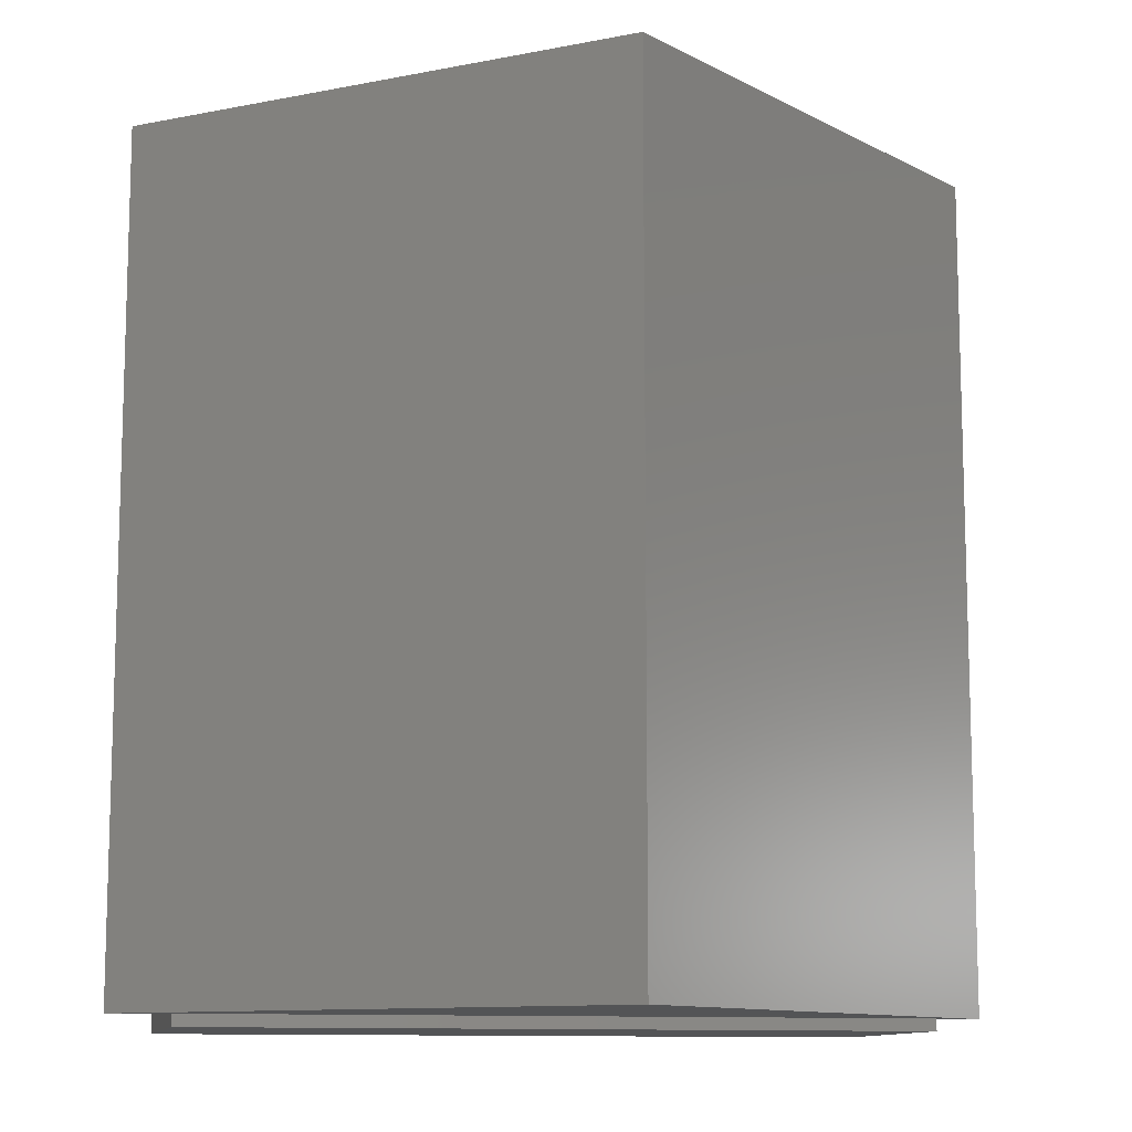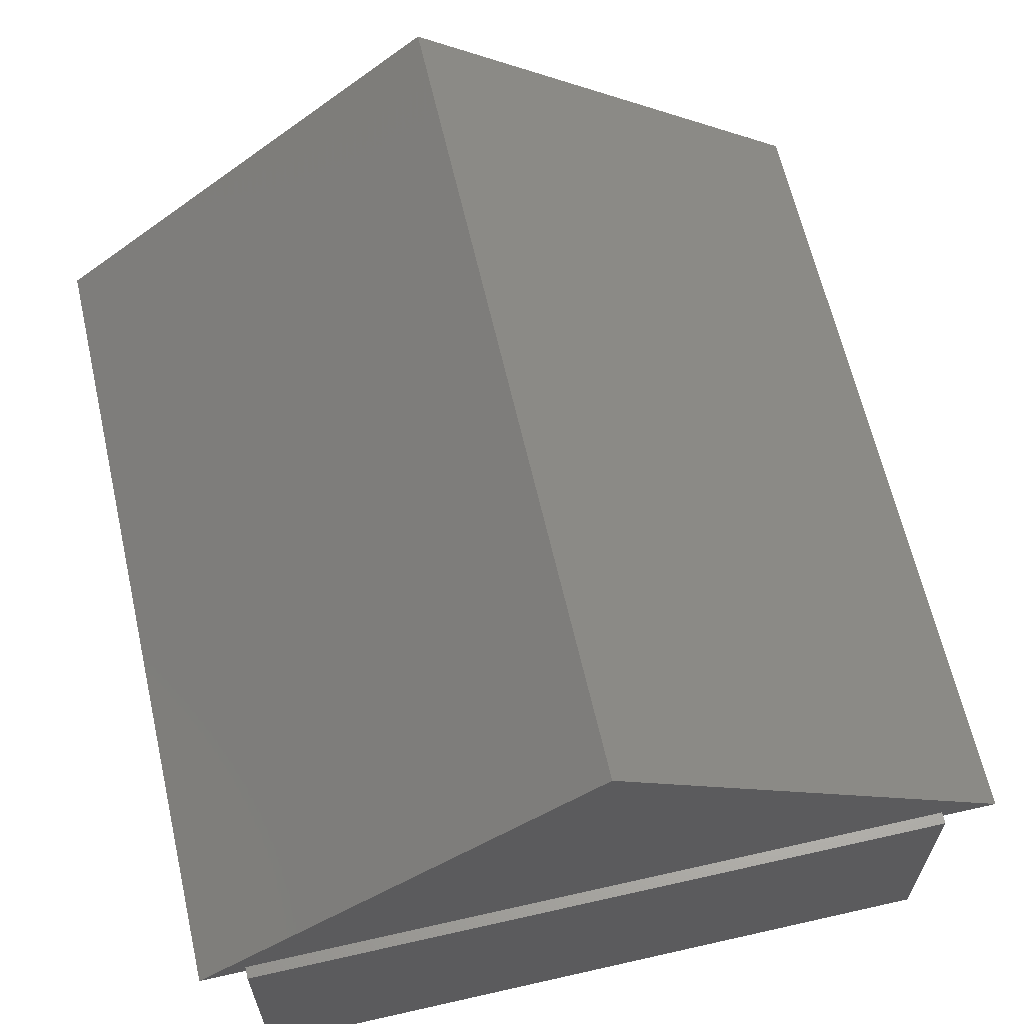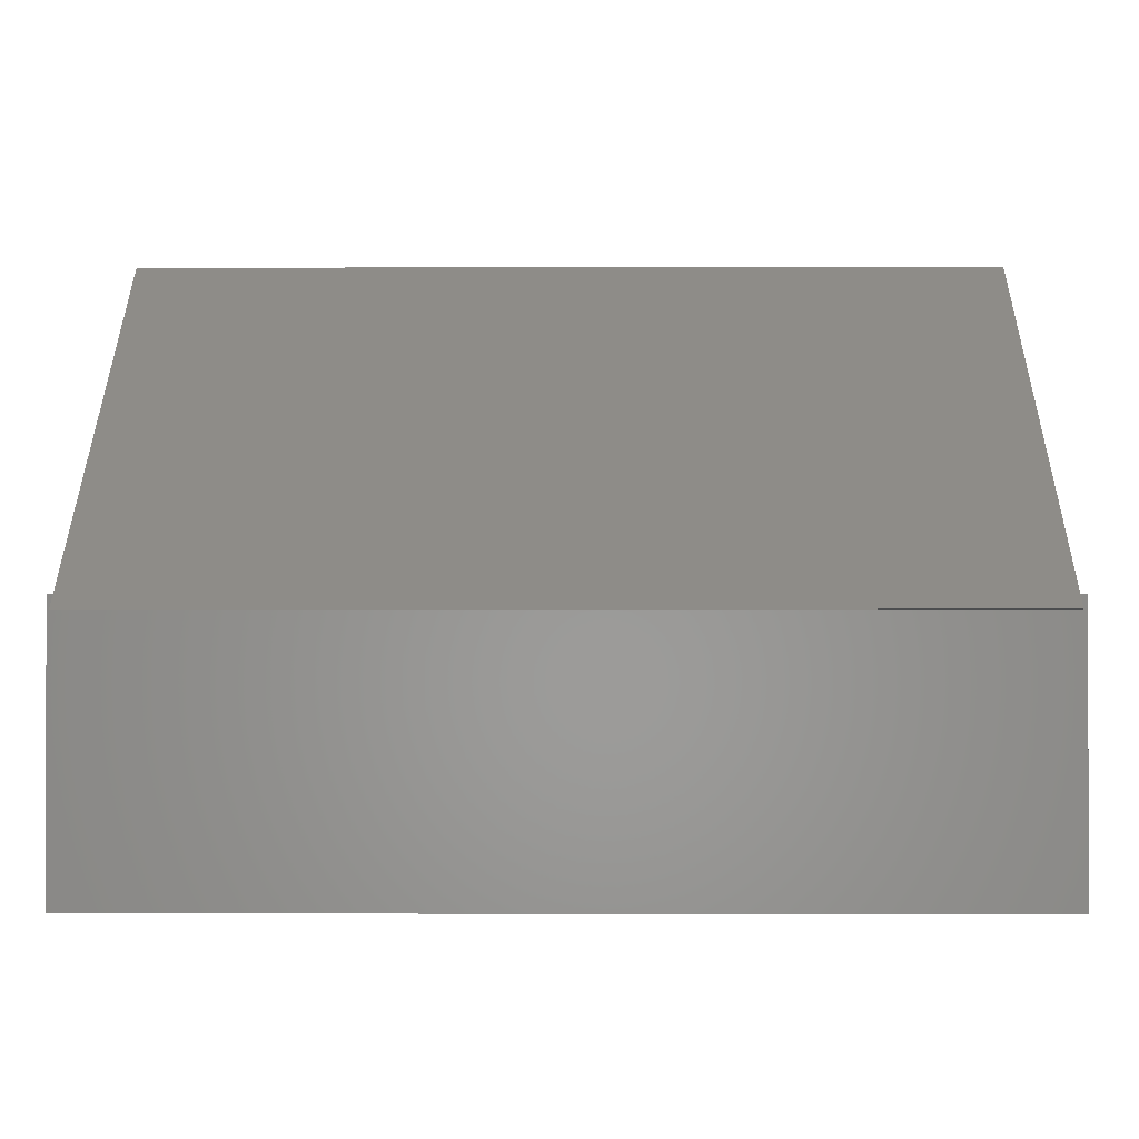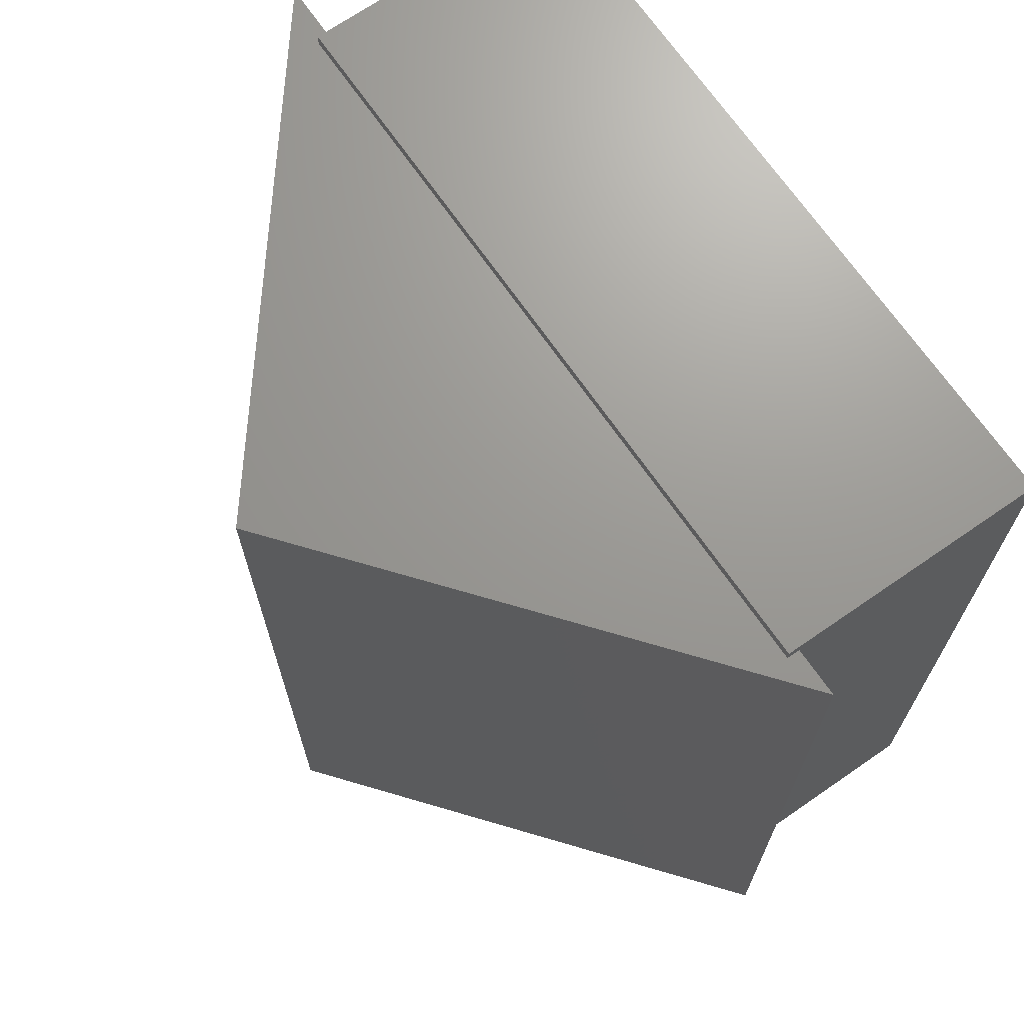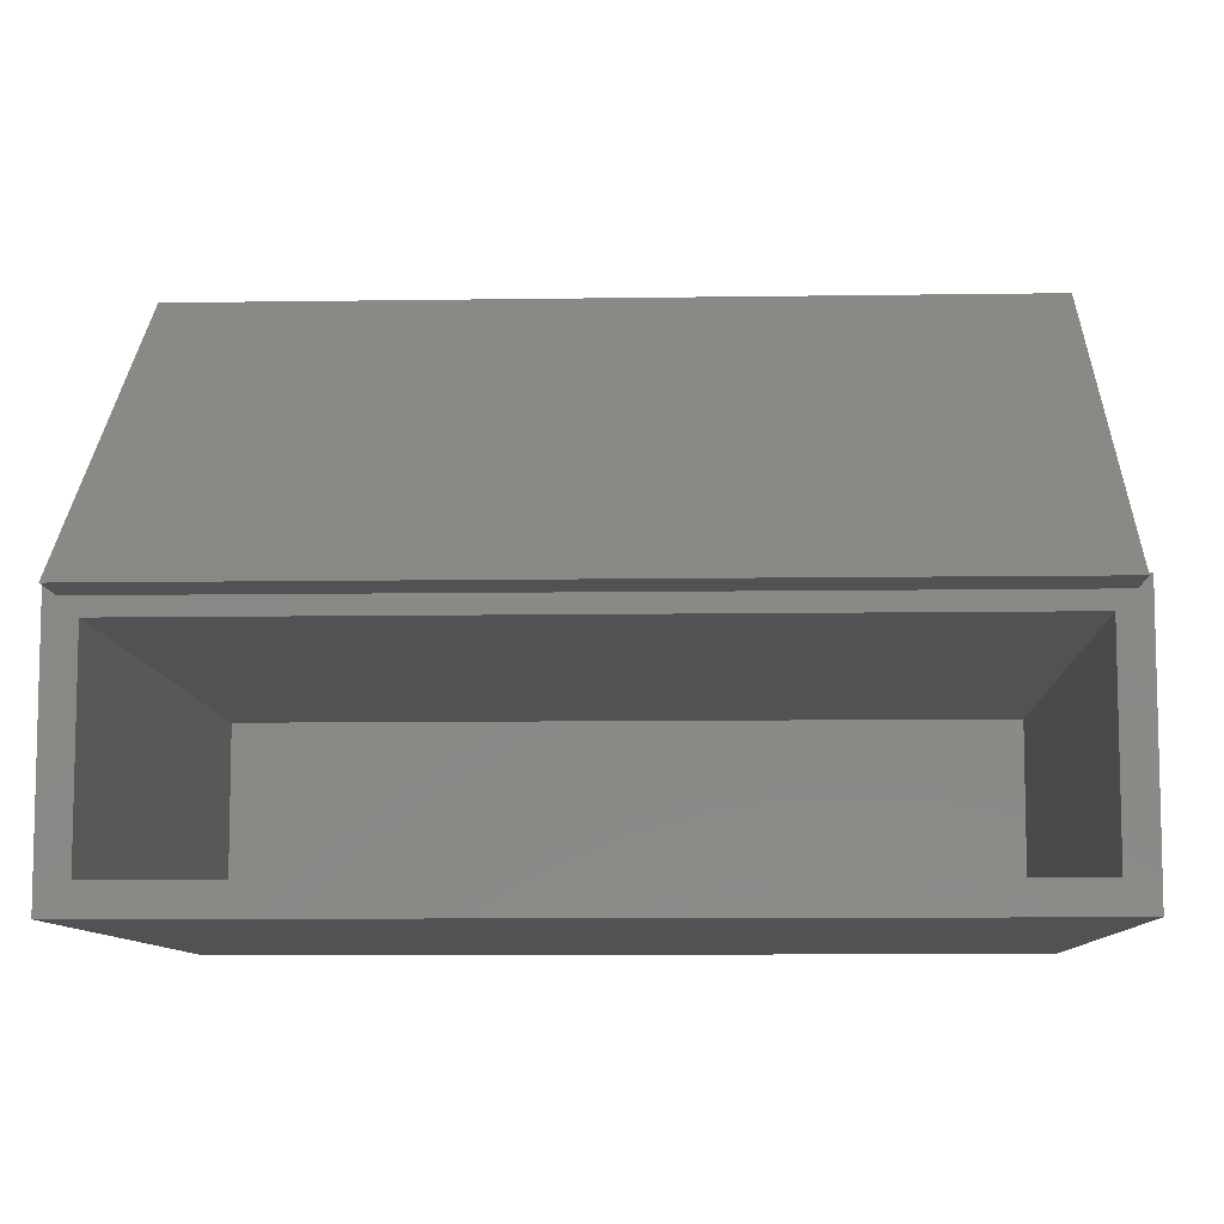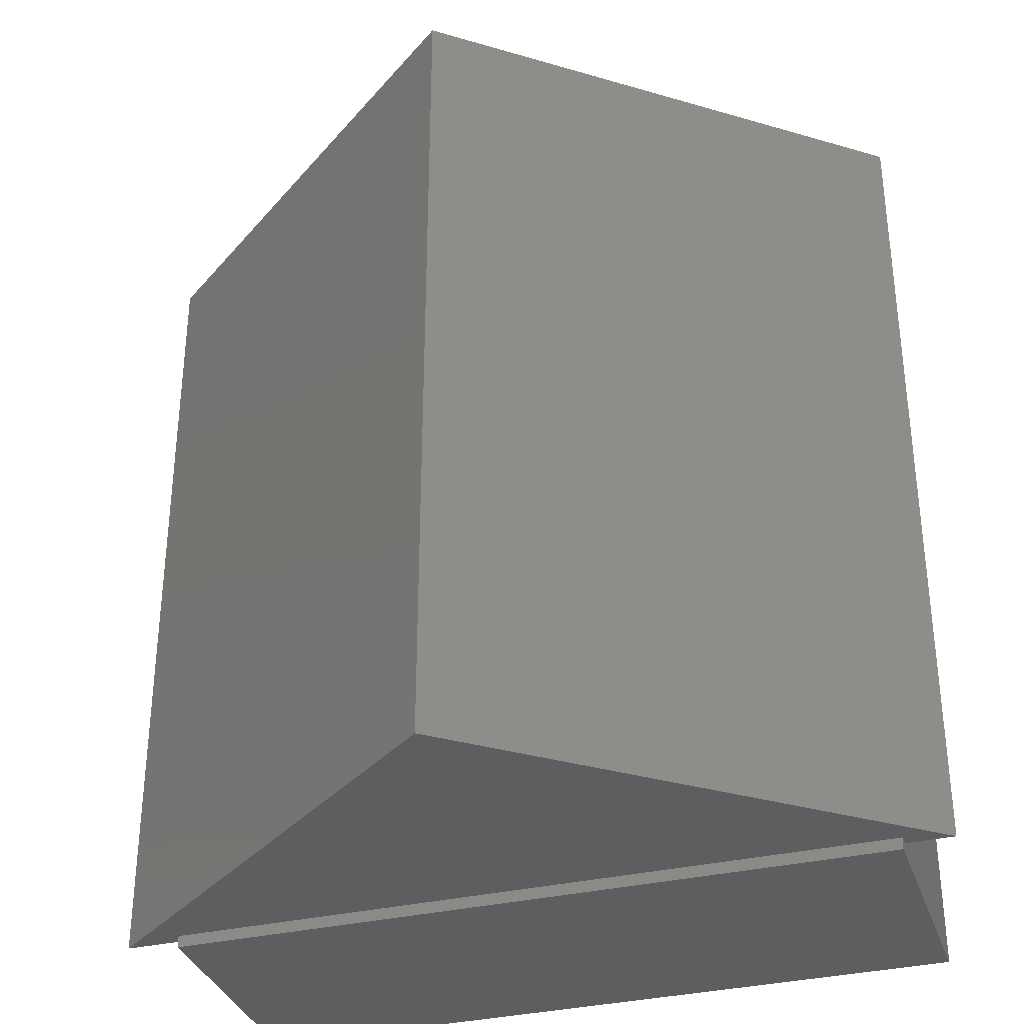
<metadata>
{"format":"stl","ext":"stl","renderer":"f3d","projection":"perspective","resolution":1024,"background":"white","views":[{"elev":-11.1,"azim":-12.4,"up":"+Y"},{"elev":63.9,"azim":167.1,"up":"+Z"},{"elev":-1.2,"azim":90.4,"up":"+Z"},{"elev":69.7,"azim":55.3,"up":"+Y"},{"elev":-9.0,"azim":-87.7,"up":"+Z"},{"elev":-34.2,"azim":17.4,"up":"+Y"}]}
</metadata>
<code>
# stl→obj: 30 verts, 56 faces
v -0.5469 0.5469 0.3125
v -0.4688 0.5469 0.3125
v -0.5469 -0.5469 0.3125
v -0.4688 -0.5469 0.3125
v 0.4766 0.5469 0.3125
v 0.5391 0.5469 0.3125
v 0.4766 -0.5469 0.3125
v 0.5391 -0.5469 0.3125
v 0.4766 0.5469 0.3288
v 0.001809 0.5469 0.7469
v -0.4688 0.5469 0.3288
v 0.4766 -0.5469 0.3288
v 0.001809 -0.5469 0.7469
v -0.4688 -0.5469 0.3288
v -0.4688 0.5234 0.2897
v -0.4688 0.5234 0.02344
v -0.4688 -0.5625 0.3288
v -0.4688 -0.5625 -0.01562
v -0.4688 -0.5234 0.02344
v -0.4688 0.5625 -0.01562
v -0.4688 0.5625 0.3288
v -0.4688 -0.5234 0.2897
v 0.4766 -0.5625 0.3288
v 0.4766 -0.5625 -0.01562
v 0.4766 0.5625 -0.01562
v 0.4766 0.5625 0.3288
v 0.4375 0.5234 0.02344
v 0.4375 -0.5234 0.02344
v 0.4375 0.5234 0.2897
v 0.4375 -0.5234 0.2897
f 1 2 3
f 3 2 4
f 5 6 7
f 7 6 8
f 5 9 6
f 9 10 6
f 9 11 10
f 11 1 10
f 2 1 11
f 8 12 7
f 8 13 12
f 13 14 12
f 13 3 14
f 14 3 4
f 15 2 16
f 4 17 14
f 17 4 18
f 18 4 19
f 18 19 20
f 20 19 16
f 20 16 21
f 21 16 2
f 21 2 11
f 2 15 4
f 4 15 22
f 4 22 19
f 23 7 12
f 23 24 7
f 25 26 9
f 25 9 5
f 25 5 7
f 25 7 24
f 26 21 9
f 9 21 11
f 12 14 23
f 23 14 17
f 10 1 13
f 13 1 3
f 6 10 8
f 8 10 13
f 16 19 27
f 27 19 28
f 29 30 15
f 15 30 22
f 15 16 29
f 29 16 27
f 22 30 19
f 19 30 28
f 20 25 18
f 18 25 24
f 21 26 20
f 20 26 25
f 17 18 23
f 23 18 24
f 27 28 29
f 29 28 30

</code>
